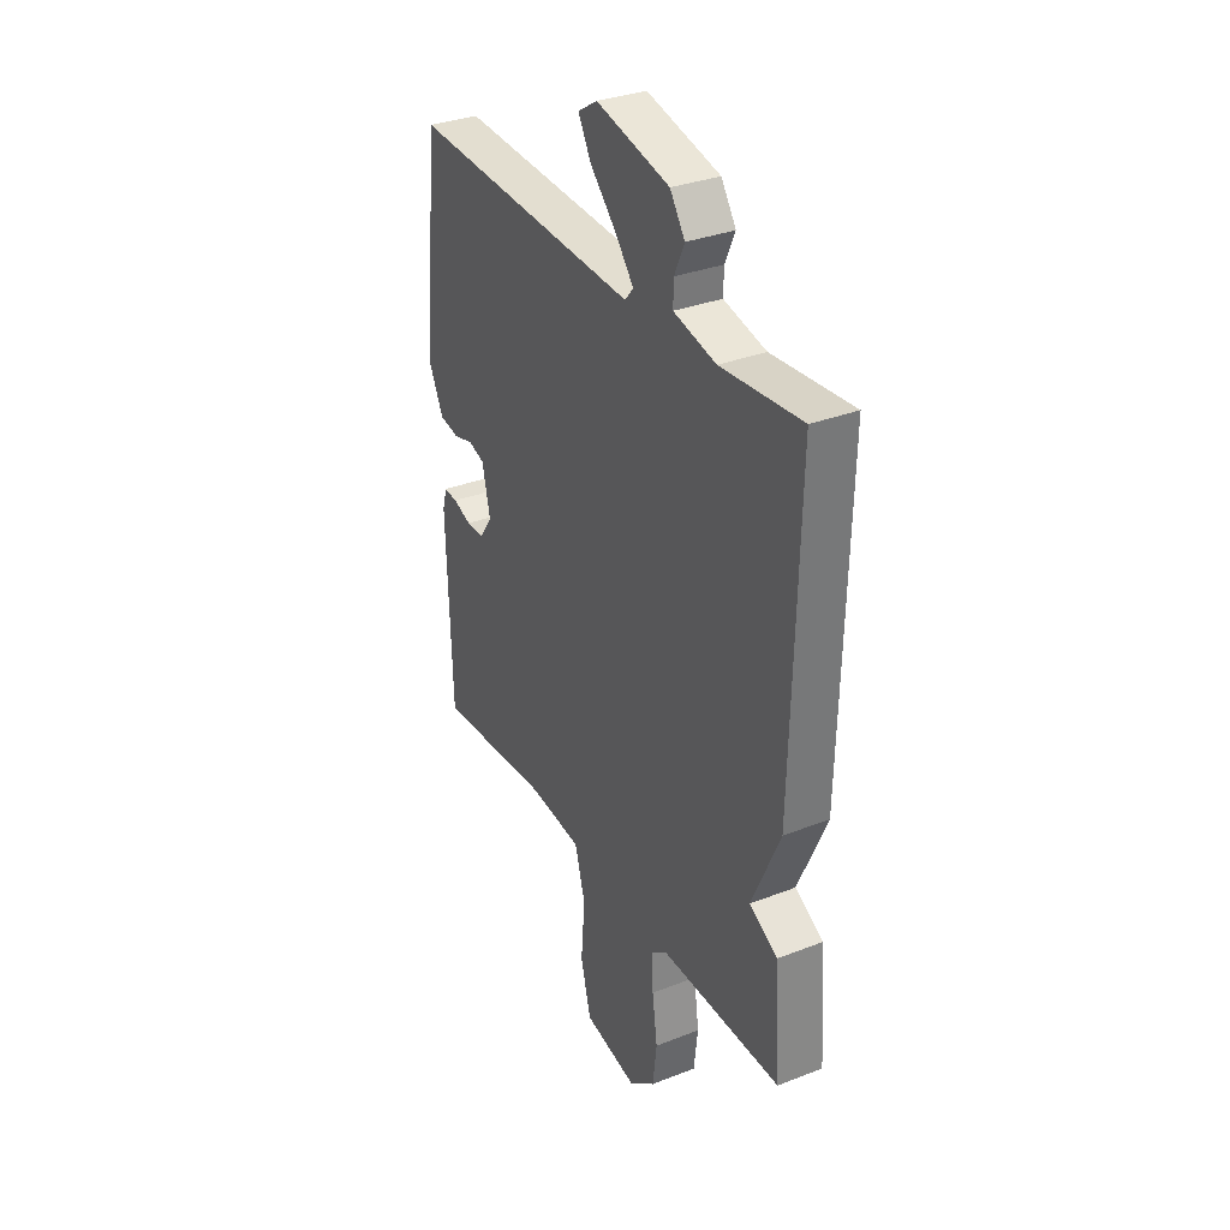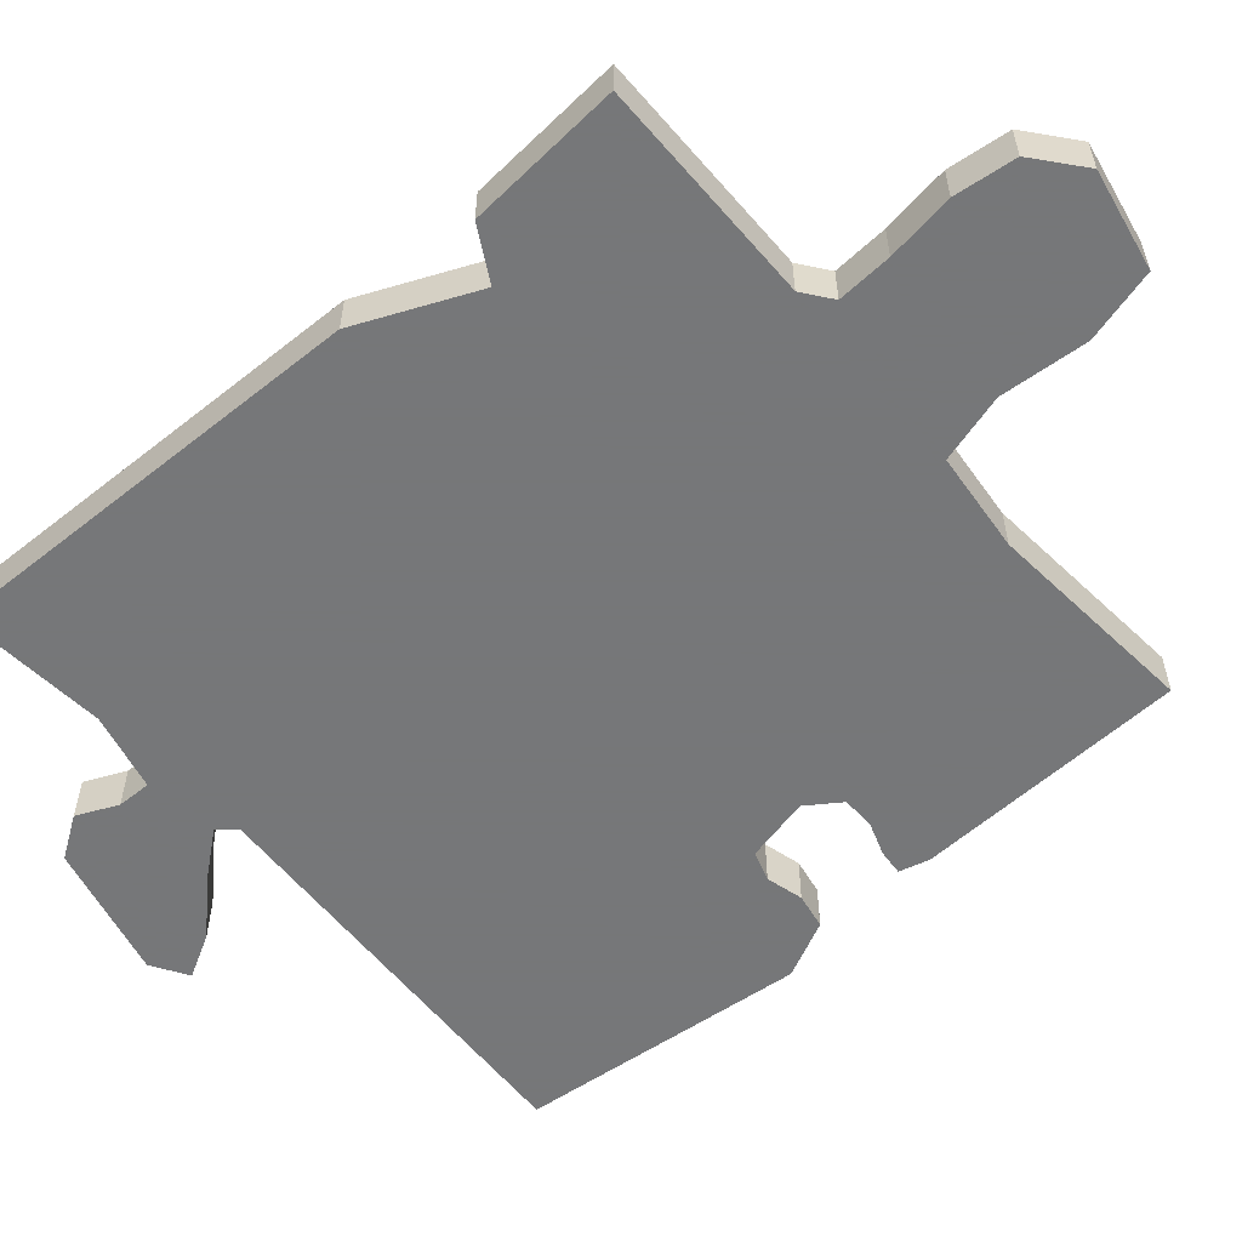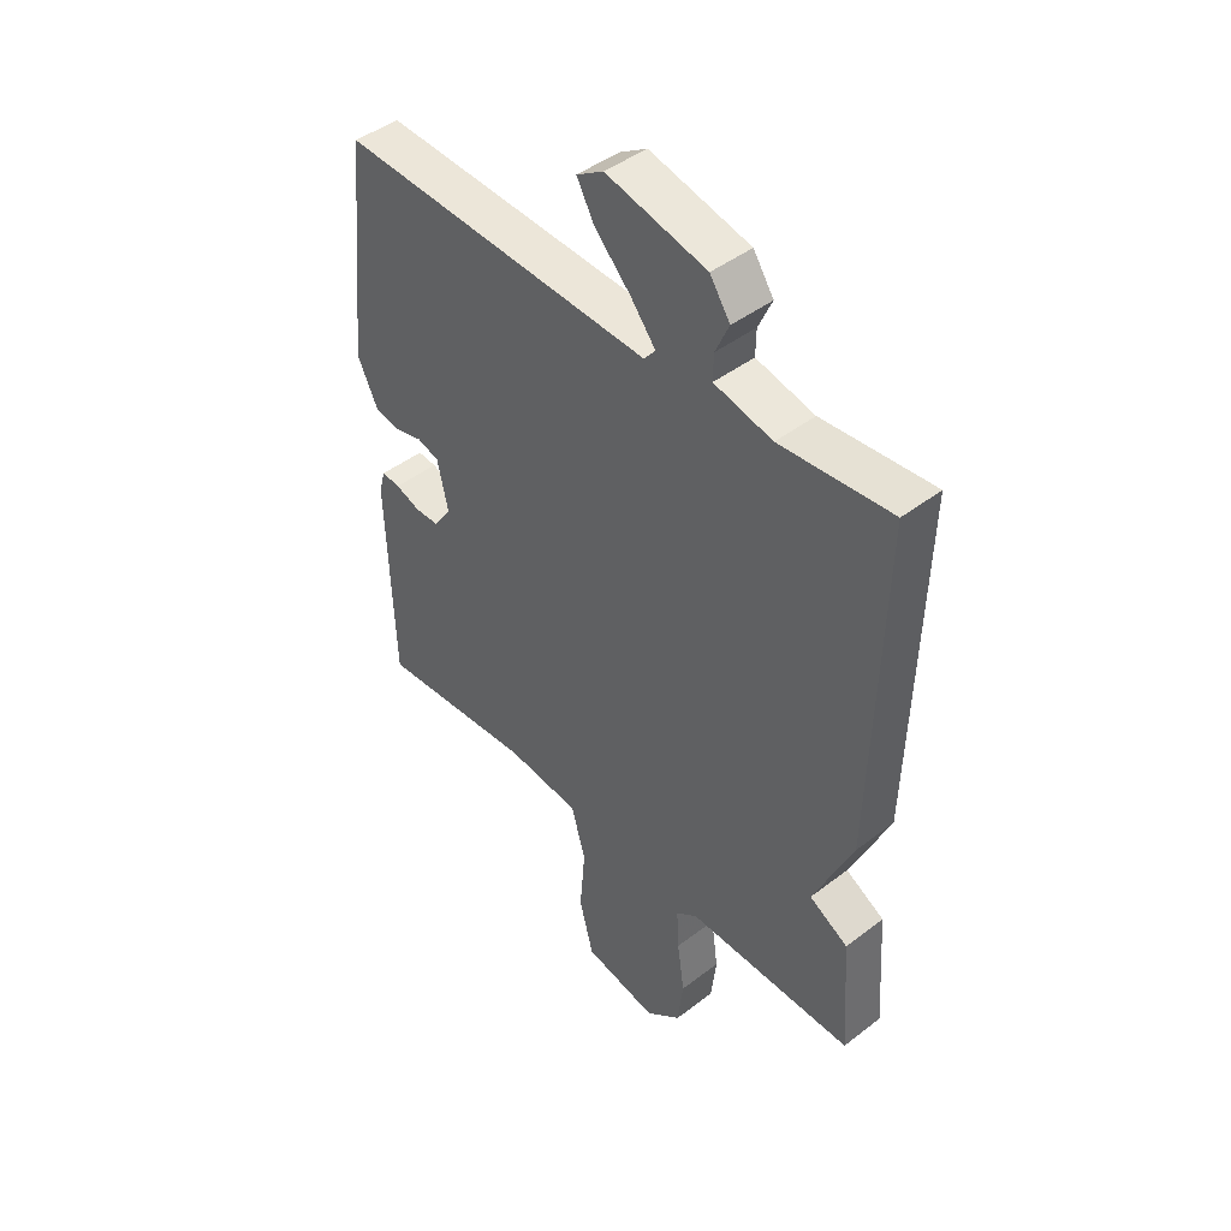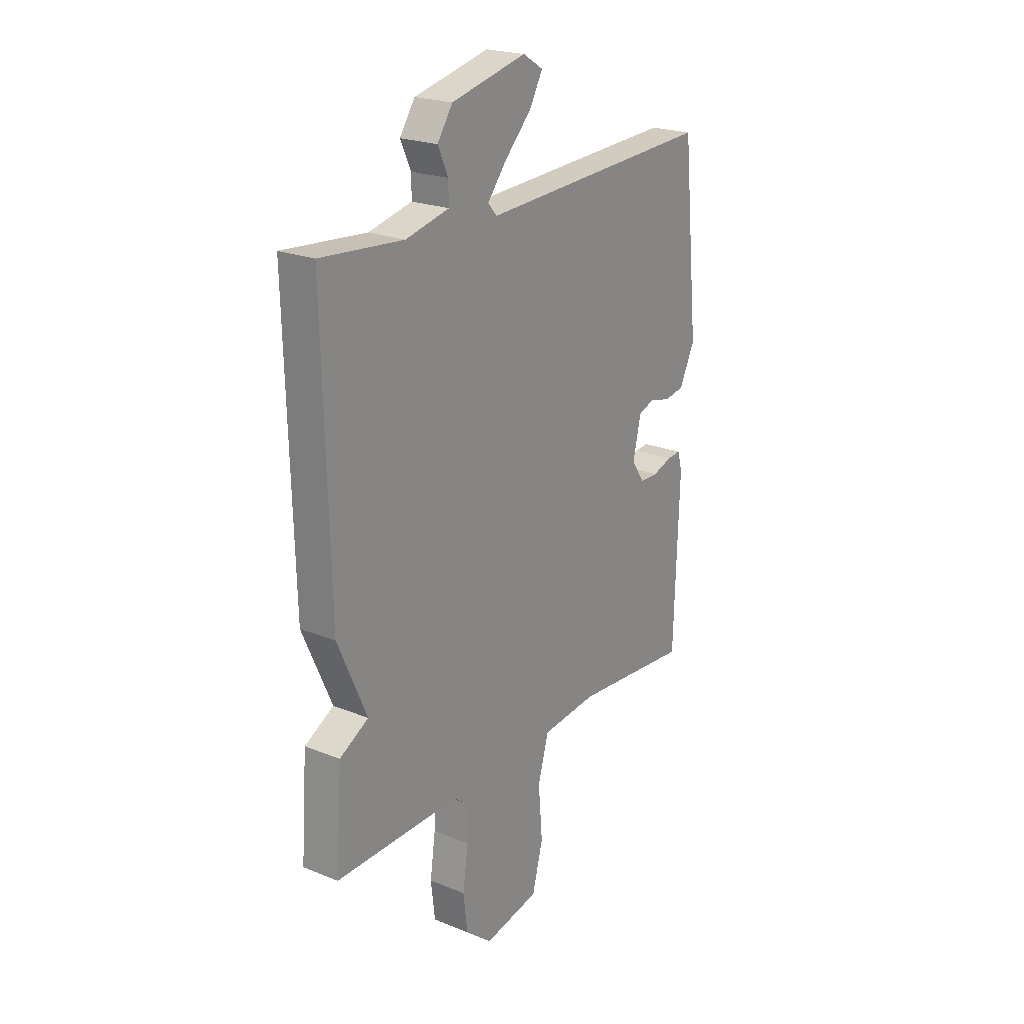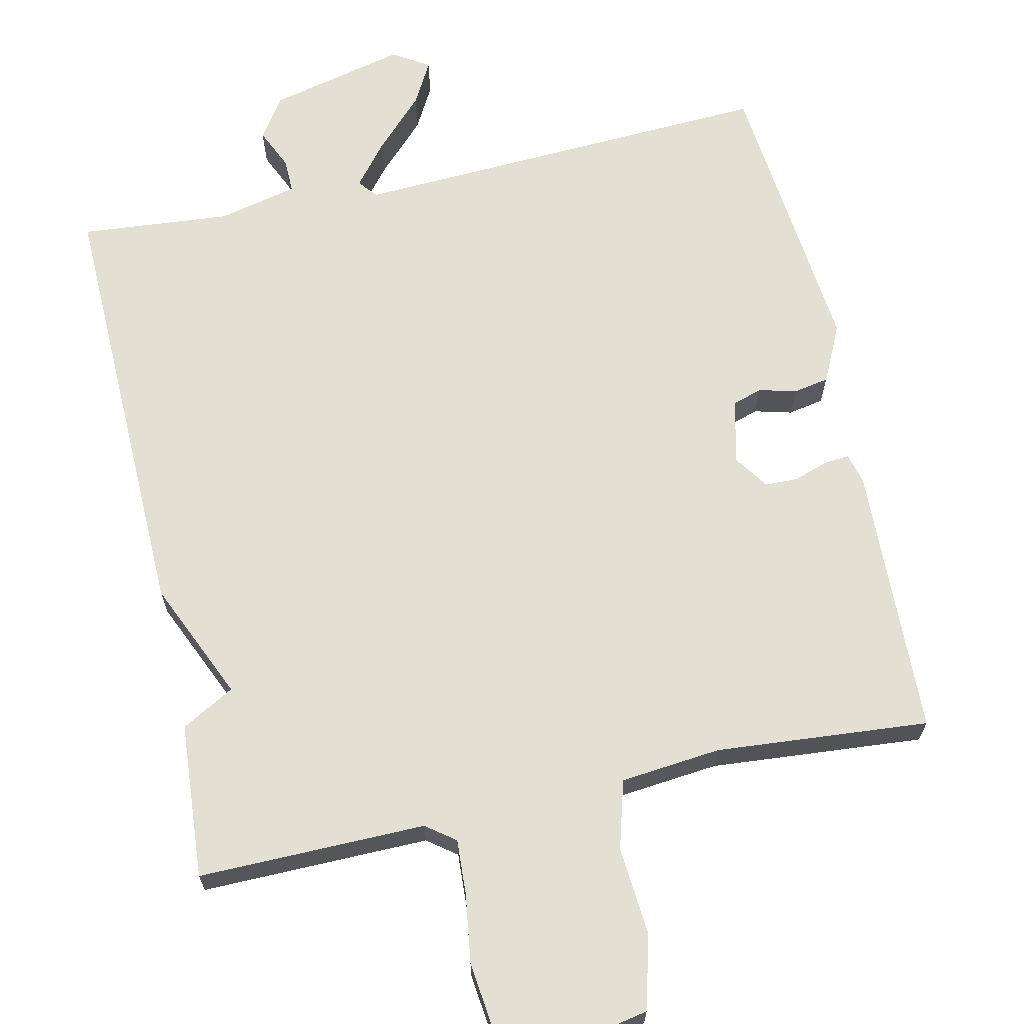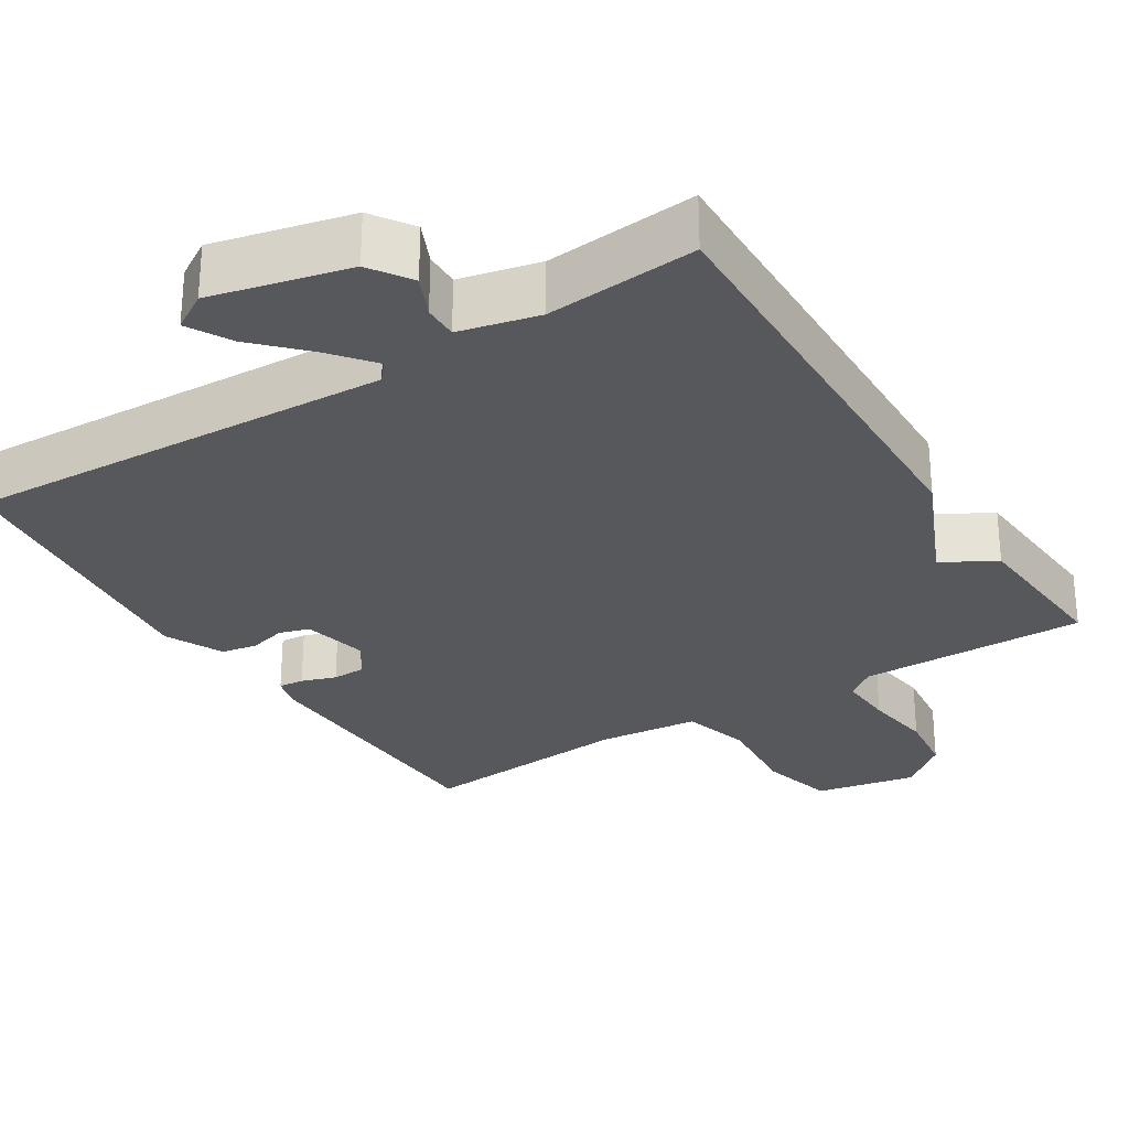
<metadata>
{"format":"obj","ext":"obj","renderer":"f3d","projection":"perspective","resolution":1024,"background":"white","views":[{"elev":32.8,"azim":61.6,"up":"+Z"},{"elev":-57.1,"azim":130.9,"up":"+Y"},{"elev":44.6,"azim":48.2,"up":"+Z"},{"elev":22.2,"azim":125.3,"up":"+Z"},{"elev":66.5,"azim":167.7,"up":"+Y"},{"elev":-28.7,"azim":32.2,"up":"+Y"}]}
</metadata>
<code>
v -0.5 0.07 -0.5
v -0.512 0.07 -0.133
v -0.501 0.07 -0.092
v -0.467 0.07 -0.095
v -0.421 0.07 -0.111
v -0.377 0.07 -0.11
v -0.345 0.07 -0.064
v -0.365 0.07 0.023
v -0.405 0.07 0.036
v -0.455 0.07 0.023
v -0.503 0.07 0.032
v -0.54 0.07 0.109
v -0.5 0.07 0.5
v 0.071 0.07 0.471
v 0.092 0.07 0.496
v 0.046 0.07 0.553
v -0.019 0.07 0.62
v -0.051 0.07 0.678
v -0.002 0.07 0.708
v 0.181 0.07 0.664
v 0.218 0.07 0.609
v 0.193 0.07 0.554
v 0.192 0.07 0.508
v 0.298 0.07 0.483
v 0.5 0.07 0.5
v 0.485 0.07 -0.091
v 0.414 0.07 -0.251
v 0.485 0.07 -0.291
v 0.5 0.07 -0.5
v 0.195 0.07 -0.496
v 0.156 0.07 -0.525
v 0.16 0.07 -0.599
v 0.173 0.07 -0.691
v 0.163 0.07 -0.775
v 0.098 0.07 -0.828
v -0.037 0.07 -0.801
v -0.063 0.07 -0.702
v -0.053 0.07 -0.583
v -0.079 0.07 -0.491
v -0.214 0.07 -0.477
v -0.5 0 -0.5
v -0.512 0 -0.133
v -0.501 0 -0.092
v -0.467 0 -0.095
v -0.421 0 -0.111
v -0.377 0 -0.11
v -0.345 0 -0.064
v -0.365 0 0.023
v -0.405 0 0.036
v -0.455 0 0.023
v -0.503 0 0.032
v -0.54 0 0.109
v -0.5 0 0.5
v 0.071 0 0.471
v 0.092 0 0.496
v 0.046 0 0.553
v -0.019 0 0.62
v -0.051 0 0.678
v -0.002 0 0.708
v 0.181 0 0.664
v 0.218 0 0.609
v 0.193 0 0.554
v 0.192 0 0.508
v 0.298 0 0.483
v 0.5 0 0.5
v 0.485 0 -0.091
v 0.414 0 -0.251
v 0.485 0 -0.291
v 0.5 0 -0.5
v 0.195 0 -0.496
v 0.156 0 -0.525
v 0.16 0 -0.599
v 0.173 0 -0.691
v 0.163 0 -0.775
v 0.098 0 -0.828
v -0.037 0 -0.801
v -0.063 0 -0.702
v -0.053 0 -0.583
v -0.079 0 -0.491
v -0.214 0 -0.477
f 36 37 38
f 35 36 38
f 34 35 38
f 33 34 38
f 32 33 38
f 31 32 38 39
f 30 31 39
f 30 39 40
f 29 30 40
f 28 29 40
f 27 28 40
f 27 40 1
f 26 27 1
f 25 26 1
f 24 25 1
f 20 21 22
f 19 20 22
f 18 19 22
f 17 18 22
f 16 17 22
f 15 16 22 23
f 23 24 1
f 15 23 1
f 14 15 1
f 12 13 14
f 11 12 14
f 10 11 14
f 9 10 14
f 3 4 5
f 2 3 5
f 1 2 5
f 1 5 6
f 14 1 6 7
f 8 9 14
f 7 8 14
f 78 77 76
f 78 76 75
f 78 75 74
f 78 74 73
f 78 73 72
f 79 78 72 71
f 79 71 70
f 80 79 70
f 80 70 69
f 80 69 68
f 80 68 67
f 41 80 67
f 41 67 66
f 41 66 65
f 41 65 64
f 62 61 60
f 62 60 59
f 62 59 58
f 62 58 57
f 62 57 56
f 63 62 56 55
f 41 64 63
f 41 63 55
f 41 55 54
f 54 53 52
f 54 52 51
f 54 51 50
f 54 50 49
f 45 44 43
f 45 43 42
f 45 42 41
f 46 45 41
f 47 46 41 54
f 54 49 48
f 54 48 47
f 1 41 42 2
f 2 42 43 3
f 3 43 44 4
f 4 44 45 5
f 5 45 46 6
f 6 46 47 7
f 7 47 48 8
f 8 48 49 9
f 9 49 50 10
f 10 50 51 11
f 11 51 52 12
f 12 52 53 13
f 13 53 54 14
f 14 54 55 15
f 15 55 56 16
f 16 56 57 17
f 17 57 58 18
f 18 58 59 19
f 19 59 60 20
f 20 60 61 21
f 21 61 62 22
f 22 62 63 23
f 23 63 64 24
f 24 64 65 25
f 25 65 66 26
f 26 66 67 27
f 27 67 68 28
f 28 68 69 29
f 29 69 70 30
f 30 70 71 31
f 31 71 72 32
f 32 72 73 33
f 33 73 74 34
f 34 74 75 35
f 35 75 76 36
f 36 76 77 37
f 37 77 78 38
f 38 78 79 39
f 39 79 80 40
f 40 80 41 1

</code>
